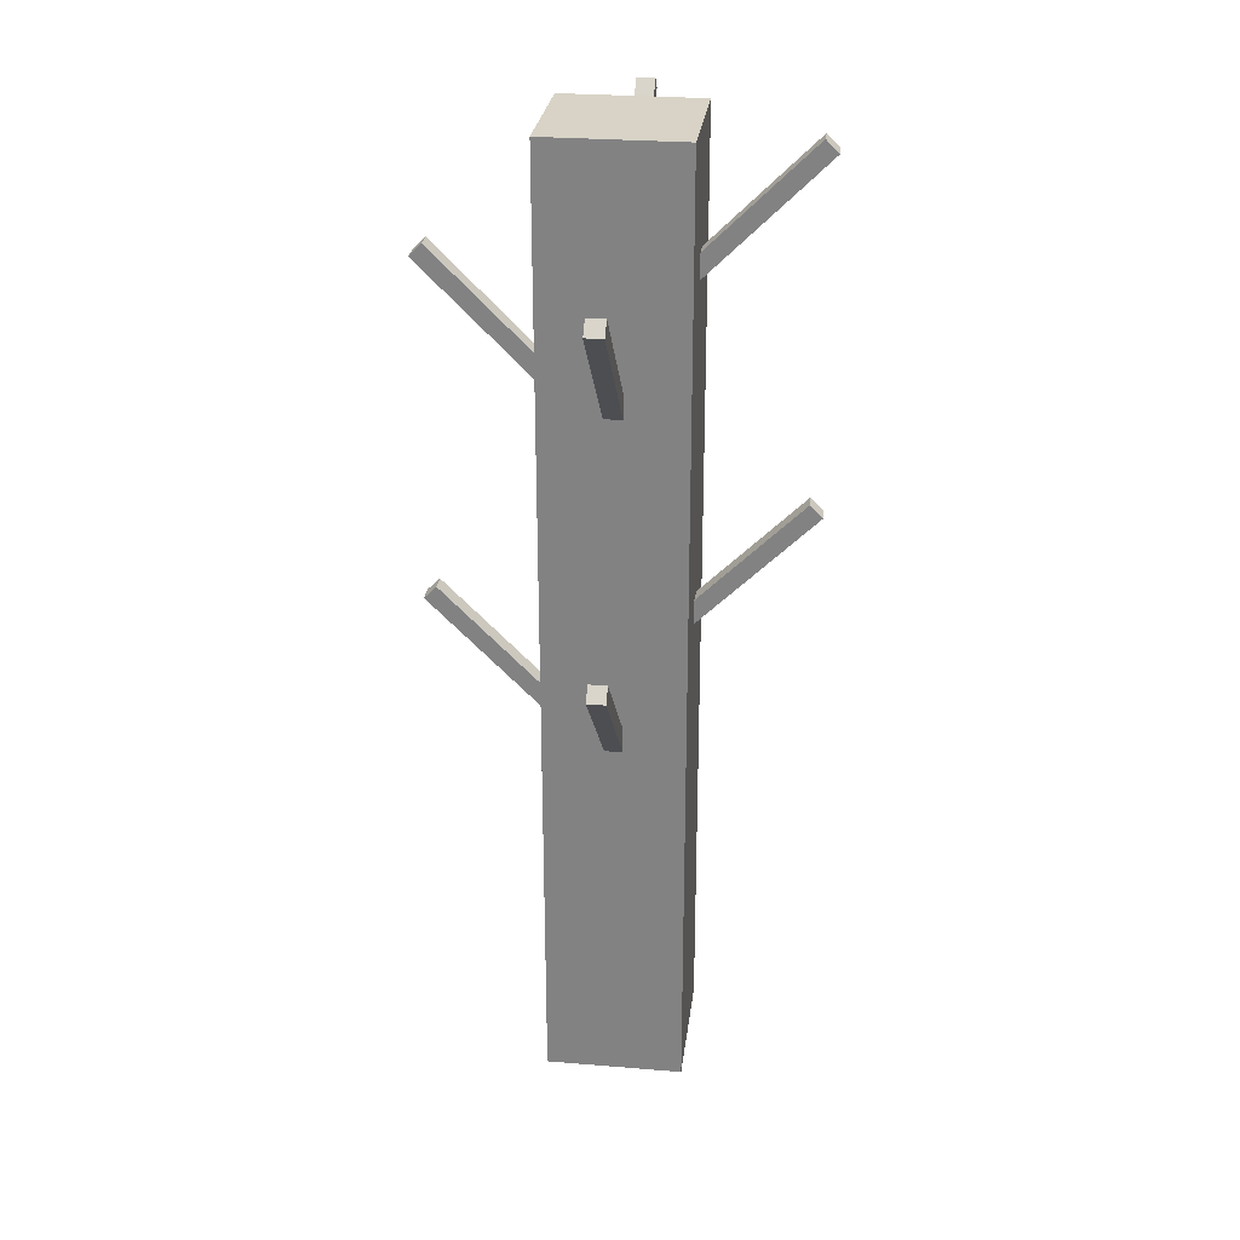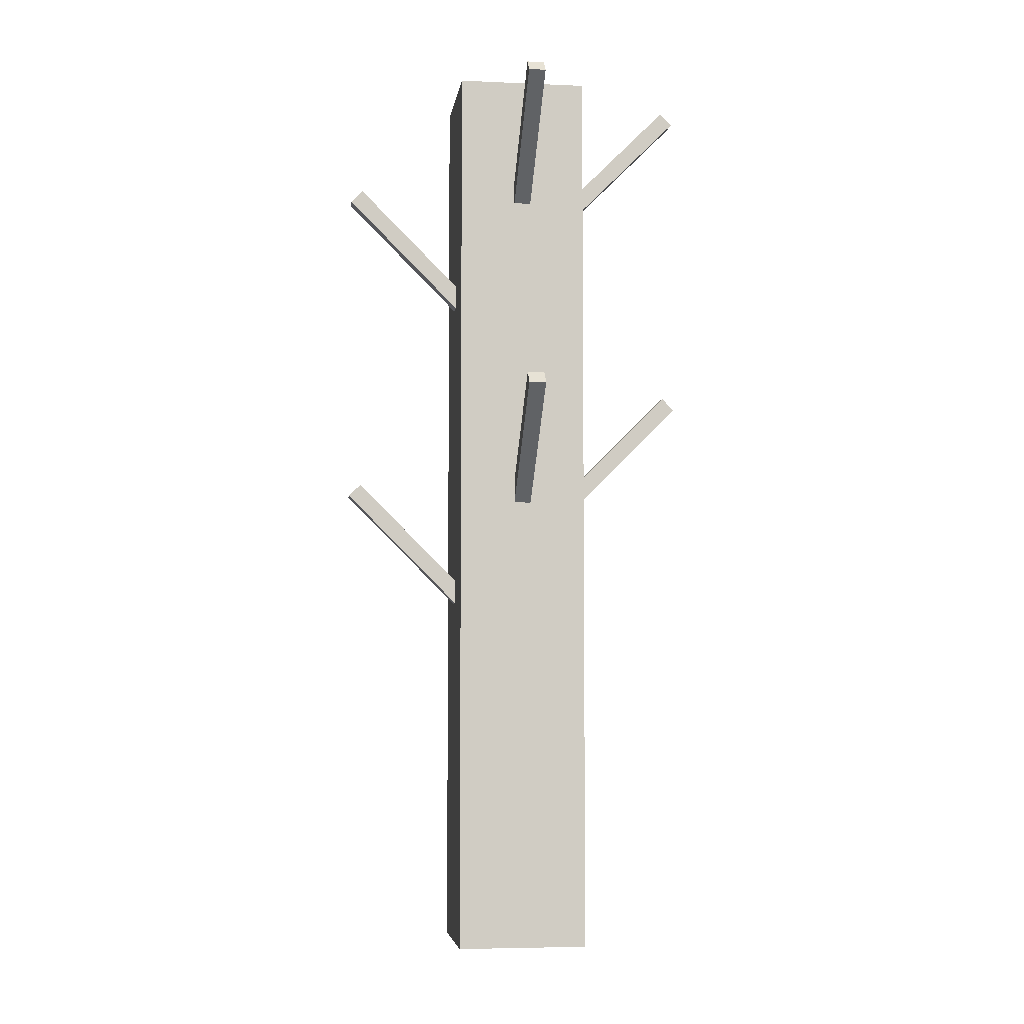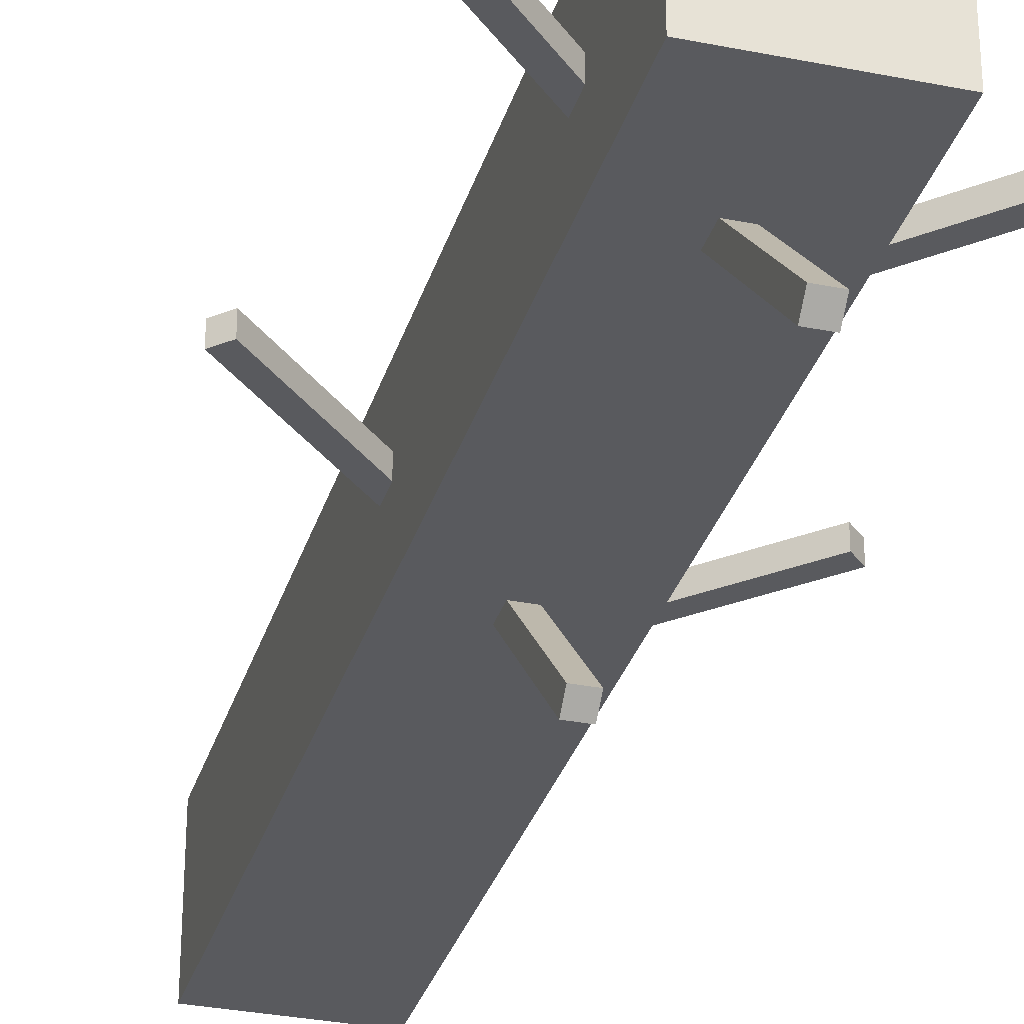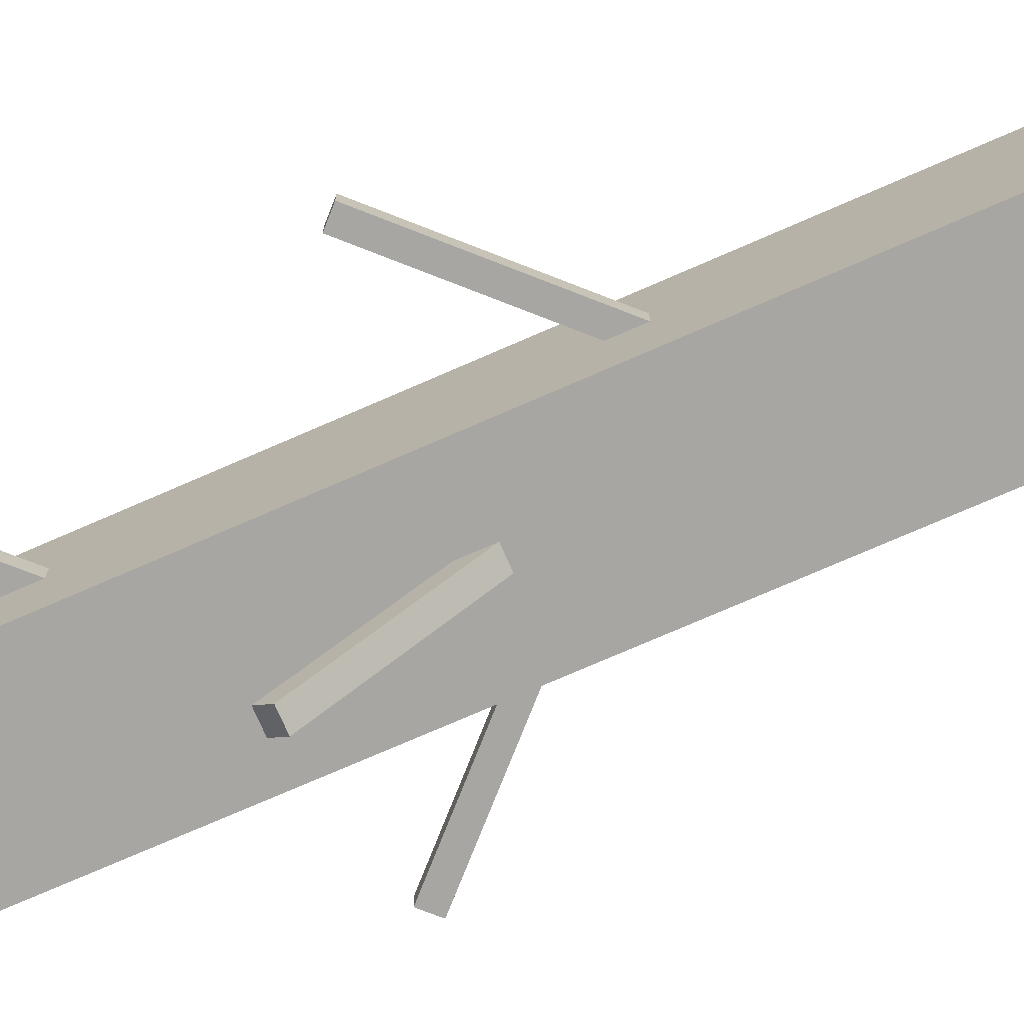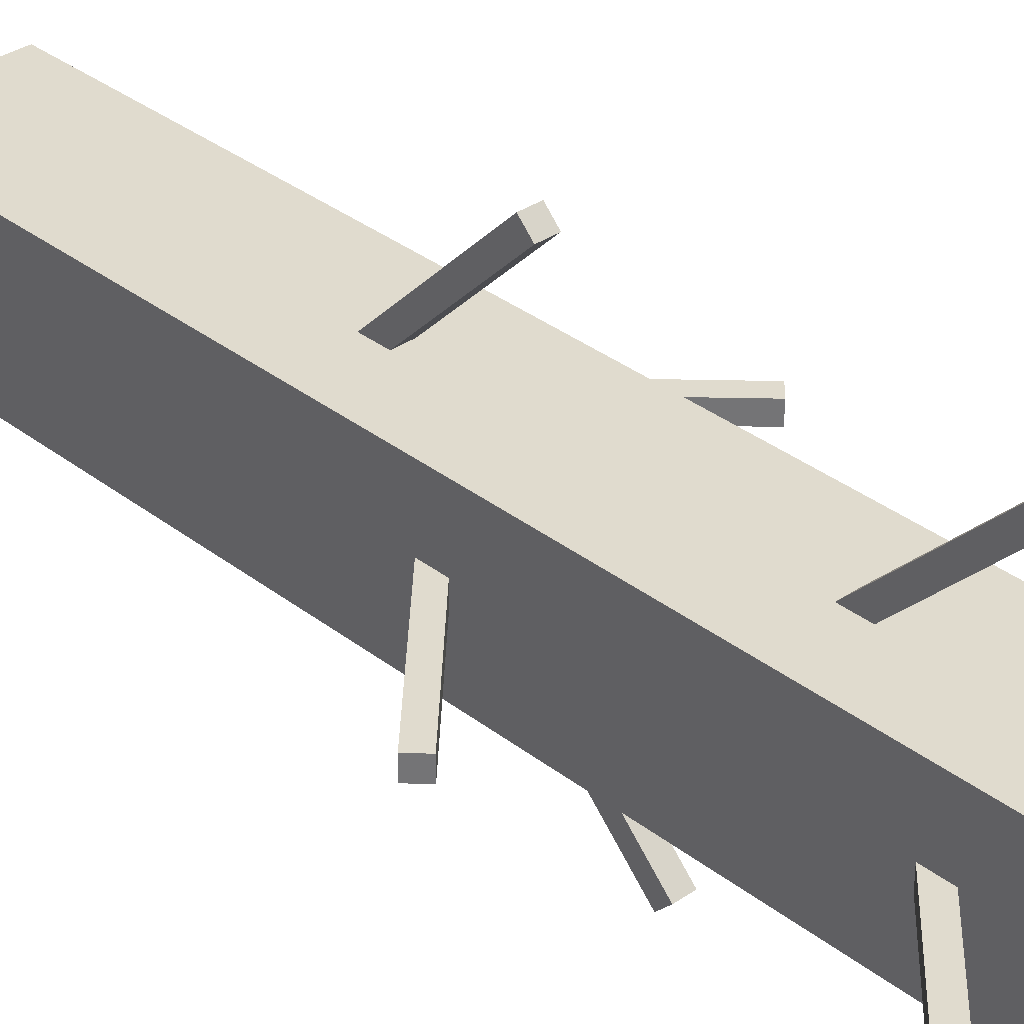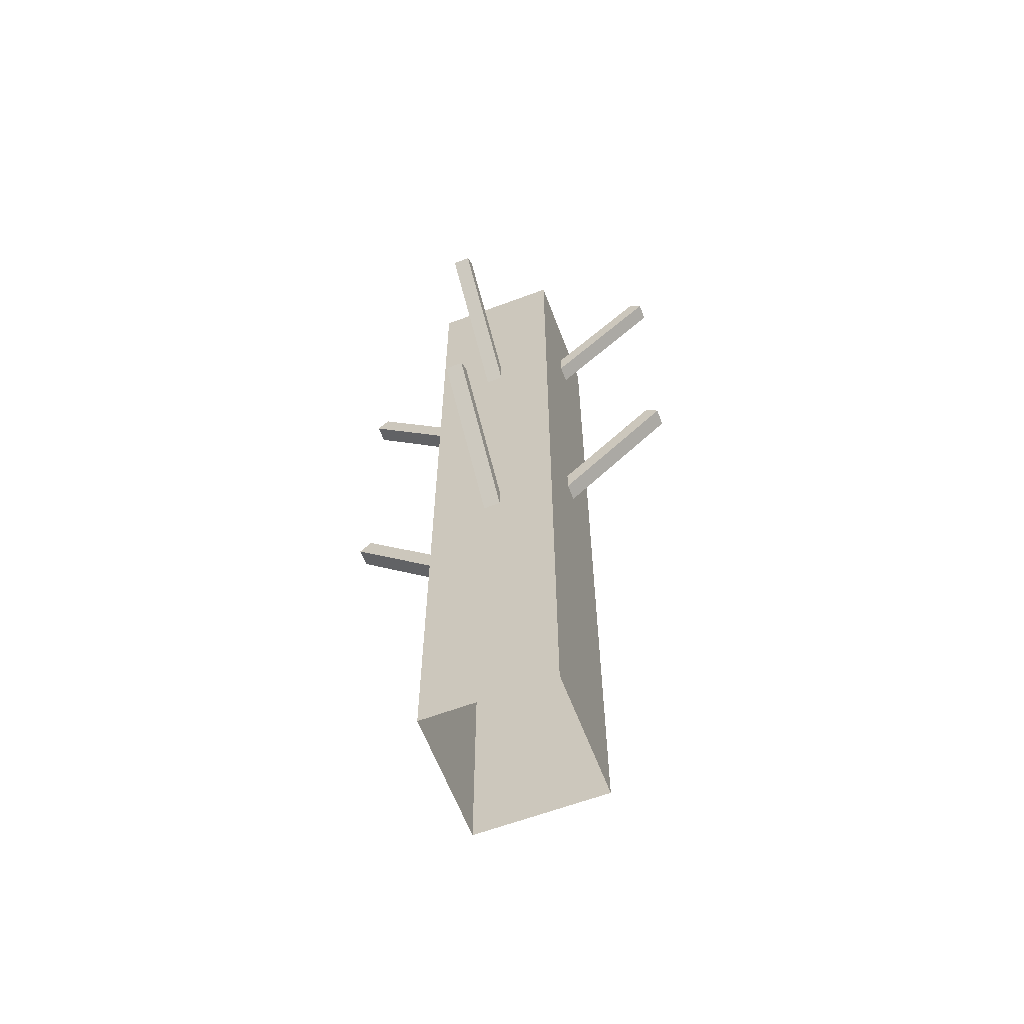
<metadata>
{"format":"obj","ext":"obj","renderer":"f3d","projection":"perspective","resolution":1024,"background":"white","views":[{"elev":28.0,"azim":7.1,"up":"+Y"},{"elev":-5.4,"azim":82.3,"up":"+Y"},{"elev":-31.7,"azim":164.2,"up":"+Z"},{"elev":-74.3,"azim":-66.4,"up":"+Z"},{"elev":33.5,"azim":136.7,"up":"+Z"},{"elev":-62.3,"azim":20.8,"up":"+Y"}]}
</metadata>
<code>
g dungeon_mv_burnt tree_mesh_lod0
v 0.03768 2.611 -0.2174
v 0.03768 2.557 -0.1641
v 0.03768 3.519 0.7972
v 0.03768 3.572 0.7439
v -0.2357 3.053 -0.03768
v -0.1824 3 -0.03768
v 0.7789 3.961 -0.03768
v 0.7256 4.014 -0.03768
v -0.2357 3.053 0.03768
v -0.2357 3.053 -0.03768
v 0.7256 4.014 -0.03768
v 0.7256 4.014 0.03769
v 0.2899 0 0.2899
v 0.2899 4.058 0.2899
v 0.2899 4.058 -0.2899
v 0.2899 0 -0.2899
v 0.03768 2.588 -0.7256
v 0.03768 2.535 -0.7789
v 0.03768 1.574 0.1824
v 0.03768 1.627 0.2357
v 0.2174 1.185 0.03768
v -0.7439 2.146 0.03769
v -0.7439 2.146 -0.03768
v 0.2174 1.185 -0.03768
v 0.2174 2.611 0.03769
v 0.1641 2.557 0.03769
v -0.7972 3.519 0.03769
v -0.7439 3.572 0.03769
v 0.7789 2.535 -0.03768
v 0.7256 2.588 -0.03768
v -0.2357 1.627 -0.03768
v -0.1824 1.574 -0.03768
v 0.7789 3.961 0.03769
v -0.1824 3 0.03768
v -0.2357 3.053 0.03768
v 0.7256 4.014 0.03769
v 0.03768 2.093 0.7972
v 0.03768 2.146 0.7439
v 0.03768 1.185 -0.2174
v 0.03768 1.131 -0.1641
v 0.7789 2.535 0.03768
v -0.1824 1.574 0.03768
v -0.2357 1.627 0.03768
v 0.7256 2.588 0.03768
v 0.1641 1.131 -0.03768
v -0.7972 2.093 -0.03768
v -0.7972 2.093 0.03769
v 0.1641 1.131 0.03768
v -0.03768 2.588 -0.7256
v -0.03768 1.627 0.2357
v -0.03768 1.574 0.1824
v -0.03768 2.535 -0.7789
v 0.2899 4.058 0.2899
v -0.2899 4.058 0.2899
v -0.2899 4.058 -0.2899
v 0.2899 4.058 -0.2899
v -0.03768 1.627 0.2357
v -0.03768 2.588 -0.7256
v 0.03768 2.588 -0.7256
v 0.03768 1.627 0.2357
v 0.03768 3 0.1824
v 0.03768 3.961 -0.7789
v -0.03768 3.961 -0.7789
v -0.03768 3 0.1824
v -0.1824 1.574 -0.03768
v -0.1824 1.574 0.03768
v 0.7789 2.535 0.03768
v 0.7789 2.535 -0.03768
v -0.7972 2.093 -0.03768
v 0.1641 1.131 -0.03768
v 0.2174 1.185 -0.03768
v -0.7439 2.146 -0.03768
v -0.7439 3.572 -0.03768
v -0.7439 3.572 0.03769
v -0.7972 3.519 0.03769
v -0.7972 3.519 -0.03768
v -0.2357 1.627 0.03768
v -0.2357 1.627 -0.03768
v 0.7256 2.588 -0.03768
v 0.7256 2.588 0.03768
v -0.03768 1.185 -0.2174
v 0.03768 1.185 -0.2174
v 0.03768 2.146 0.7439
v -0.03768 2.146 0.7439
v 0.03768 2.557 -0.1641
v -0.03768 2.557 -0.1641
v -0.03768 3.519 0.7972
v 0.03768 3.519 0.7972
v 0.03768 3.572 0.7439
v 0.03768 3.519 0.7972
v -0.03768 3.519 0.7972
v -0.03768 3.572 0.7439
v -0.2899 0 0.2899
v -0.2899 4.058 0.2899
v 0.2899 4.058 0.2899
v 0.2899 0 0.2899
v 0.03768 1.574 0.1824
v 0.03768 2.535 -0.7789
v -0.03768 2.535 -0.7789
v -0.03768 1.574 0.1824
v 0.03768 2.588 -0.7256
v -0.03768 2.588 -0.7256
v -0.03768 2.535 -0.7789
v 0.03768 2.535 -0.7789
v -0.03768 3.053 0.2357
v -0.03768 4.014 -0.7256
v 0.03768 4.014 -0.7256
v 0.03768 3.053 0.2357
v 0.2174 2.611 0.03769
v -0.7439 3.572 0.03769
v -0.7439 3.572 -0.03768
v 0.2174 2.611 -0.03768
v -0.1824 3 -0.03768
v -0.1824 3 0.03768
v 0.7789 3.961 0.03769
v 0.7789 3.961 -0.03768
v 0.2174 2.611 -0.03768
v -0.7439 3.572 -0.03768
v -0.7972 3.519 -0.03768
v 0.1641 2.557 -0.03768
v -0.03768 3 0.1824
v -0.03768 3.961 -0.7789
v -0.03768 4.014 -0.7256
v -0.03768 3.053 0.2357
v 0.03768 3 0.1824
v 0.03768 3.053 0.2357
v 0.03768 4.014 -0.7256
v 0.03768 3.961 -0.7789
v -0.7972 2.093 0.03769
v -0.7439 2.146 0.03769
v 0.2174 1.185 0.03768
v 0.1641 1.131 0.03768
v -0.03768 2.093 0.7972
v -0.03768 1.131 -0.1641
v -0.03768 1.185 -0.2174
v -0.03768 2.146 0.7439
v 0.03768 1.131 -0.1641
v -0.03768 1.131 -0.1641
v -0.03768 2.093 0.7972
v 0.03768 2.093 0.7972
v 0.7256 2.588 -0.03768
v 0.7789 2.535 -0.03768
v 0.7789 2.535 0.03768
v 0.7256 2.588 0.03768
v -0.7439 2.146 -0.03768
v -0.7439 2.146 0.03769
v -0.7972 2.093 0.03769
v -0.7972 2.093 -0.03768
v 0.7256 4.014 -0.03768
v 0.7789 3.961 -0.03768
v 0.7789 3.961 0.03769
v 0.7256 4.014 0.03769
v 0.1641 2.557 -0.03768
v -0.7972 3.519 -0.03768
v -0.7972 3.519 0.03769
v 0.1641 2.557 0.03769
v 0.03768 4.014 -0.7256
v -0.03768 4.014 -0.7256
v -0.03768 3.961 -0.7789
v 0.03768 3.961 -0.7789
v 0.2899 0 -0.2899
v 0.2899 4.058 -0.2899
v -0.2899 4.058 -0.2899
v -0.2899 0 -0.2899
v -0.2899 0 -0.2899
v -0.2899 4.058 -0.2899
v -0.2899 4.058 0.2899
v -0.2899 0 0.2899
v -0.03768 3.519 0.7972
v -0.03768 2.557 -0.1641
v -0.03768 2.611 -0.2174
v -0.03768 3.572 0.7439
v -0.03768 2.611 -0.2174
v 0.03768 2.611 -0.2174
v 0.03768 3.572 0.7439
v -0.03768 3.572 0.7439
v 0.03768 2.146 0.7439
v 0.03768 2.093 0.7972
v -0.03768 2.093 0.7972
v -0.03768 2.146 0.7439
g dungeon_mv_burnt tree_mesh_lod0_0
f 3 2 1
f 4 3 1
f 7 6 5
f 8 7 5
f 11 10 9
f 12 11 9
f 15 14 13
f 16 15 13
f 19 18 17
f 20 19 17
f 23 22 21
f 24 23 21
f 27 26 25
f 28 27 25
f 31 30 29
f 32 31 29
f 35 34 33
f 36 35 33
f 39 38 37
f 40 39 37
f 43 42 41
f 44 43 41
f 47 46 45
f 48 47 45
f 51 50 49
f 52 51 49
f 55 54 53
f 56 55 53
f 59 58 57
f 60 59 57
f 63 62 61
f 64 63 61
f 67 66 65
f 68 67 65
f 71 70 69
f 72 71 69
f 75 74 73
f 76 75 73
f 79 78 77
f 80 79 77
f 83 82 81
f 84 83 81
f 87 86 85
f 88 87 85
f 91 90 89
f 92 91 89
f 95 94 93
f 96 95 93
f 99 98 97
f 100 99 97
f 103 102 101
f 104 103 101
f 107 106 105
f 108 107 105
f 111 110 109
f 112 111 109
f 115 114 113
f 116 115 113
f 119 118 117
f 120 119 117
f 123 122 121
f 124 123 121
f 127 126 125
f 128 127 125
f 131 130 129
f 132 131 129
f 135 134 133
f 136 135 133
f 139 138 137
f 140 139 137
f 143 142 141
f 144 143 141
f 147 146 145
f 148 147 145
f 151 150 149
f 152 151 149
f 155 154 153
f 156 155 153
f 159 158 157
f 160 159 157
f 163 162 161
f 164 163 161
f 167 166 165
f 168 167 165
f 171 170 169
f 172 171 169
f 175 174 173
f 176 175 173
f 179 178 177
f 180 179 177

</code>
